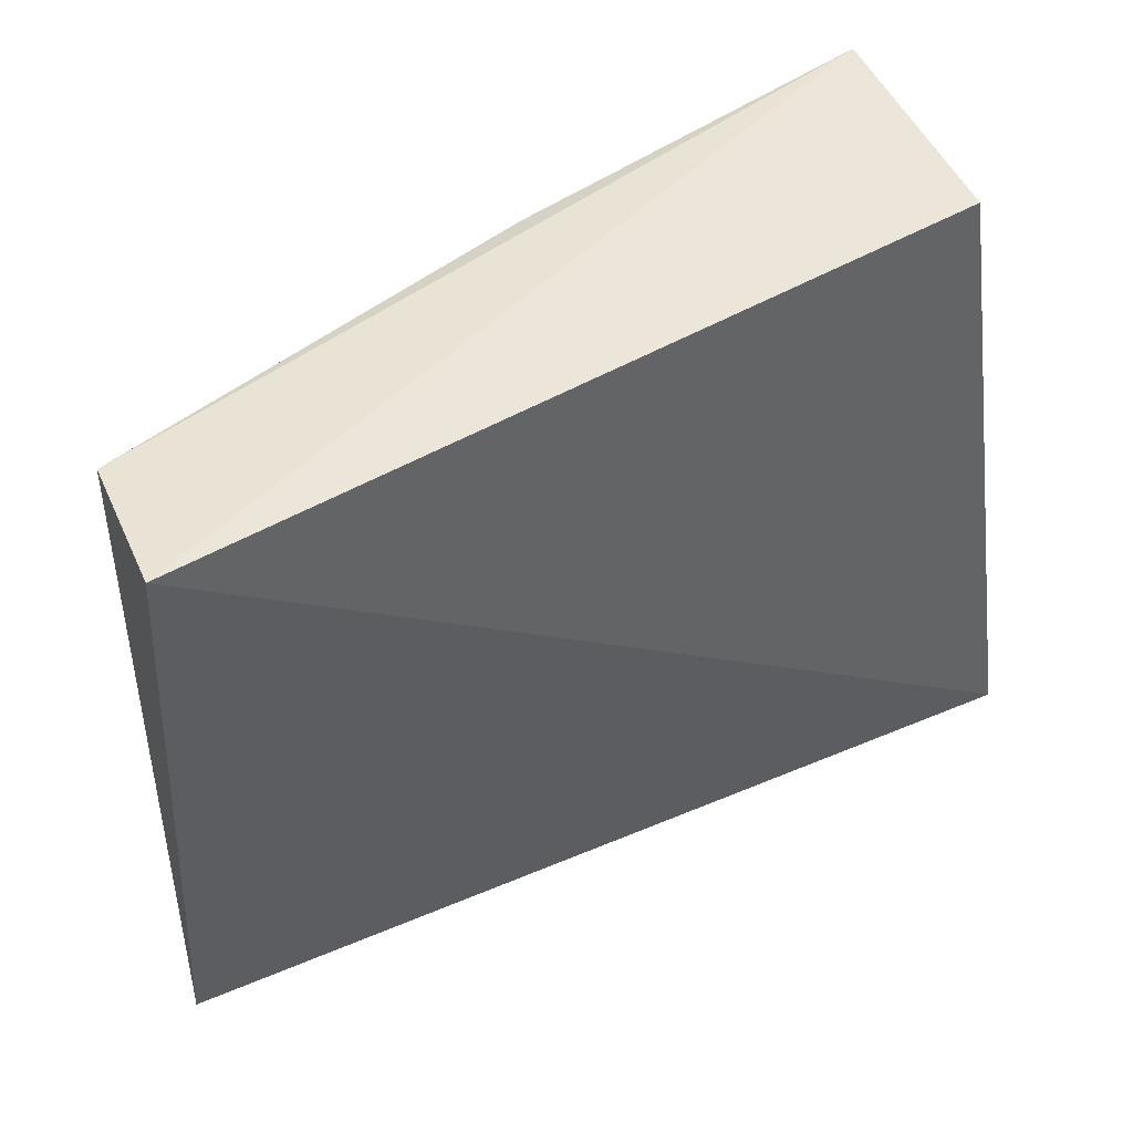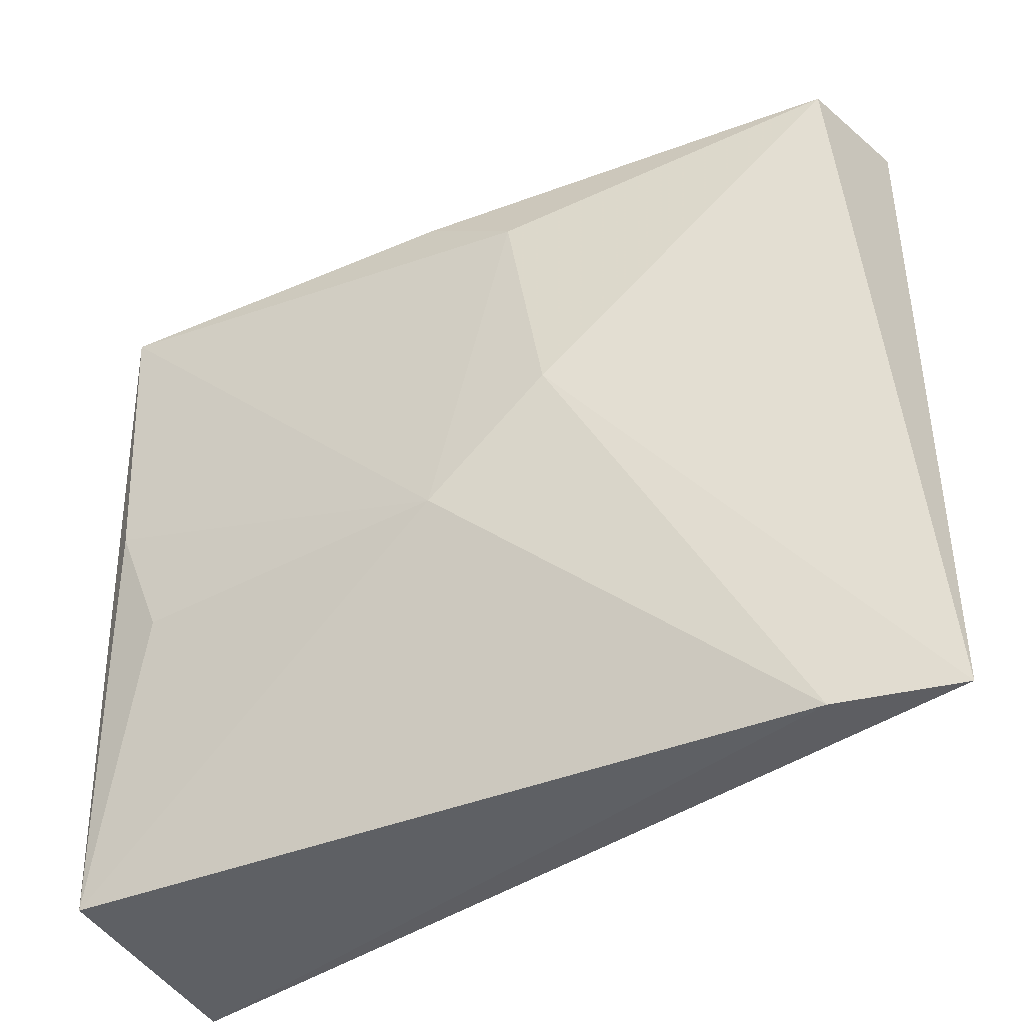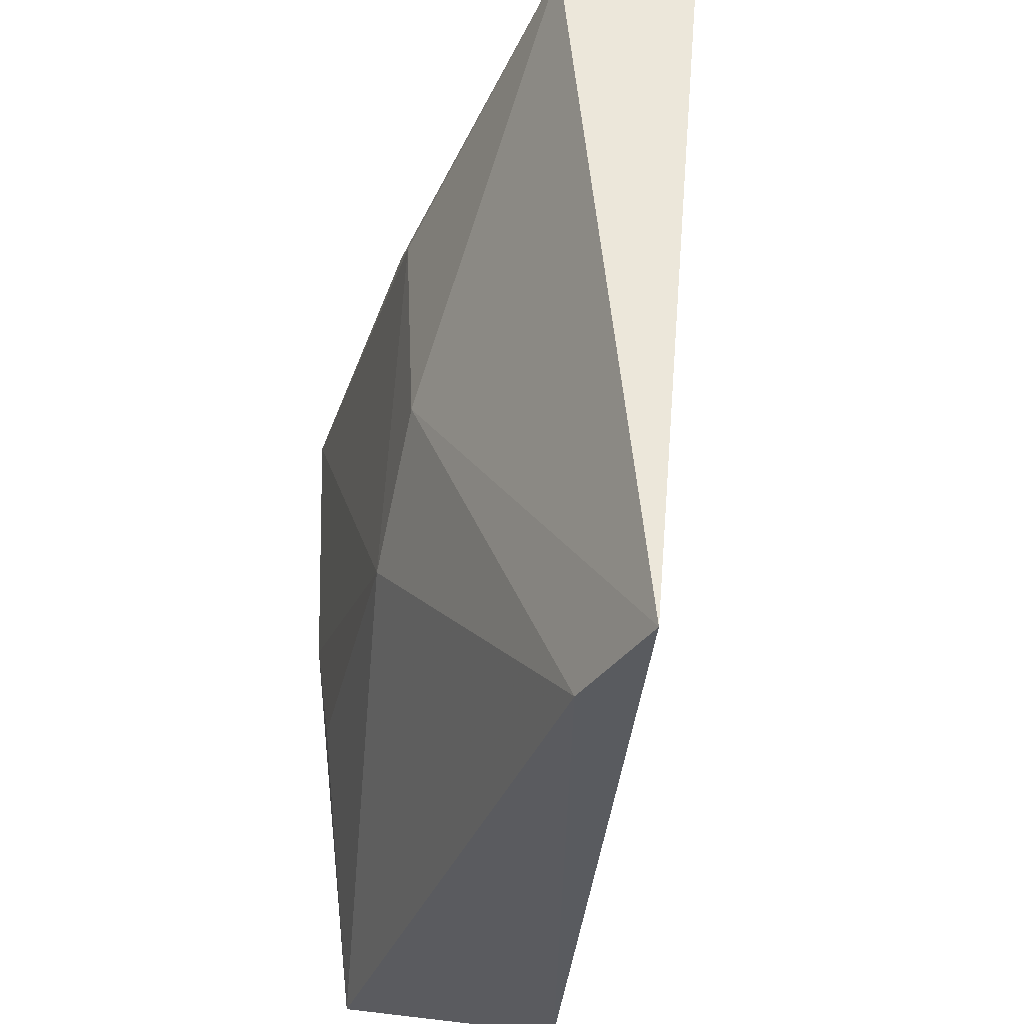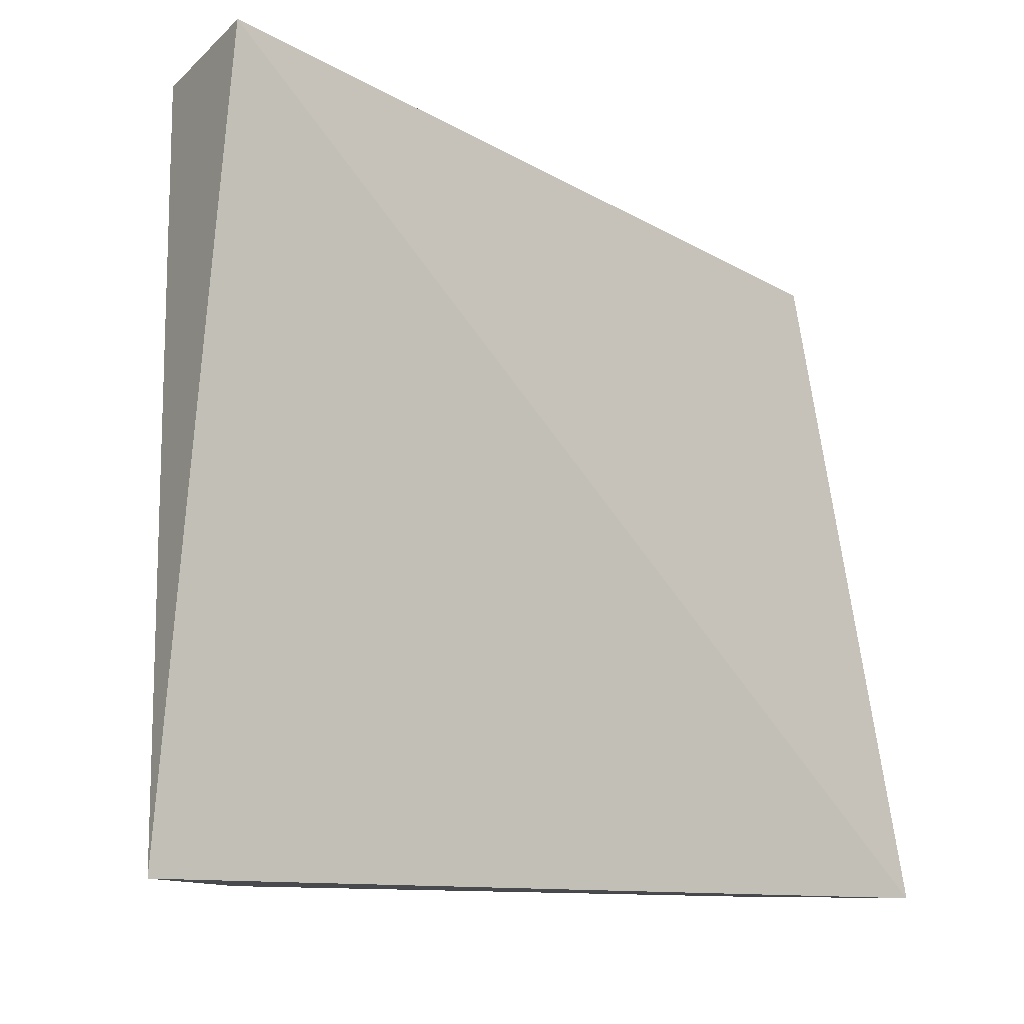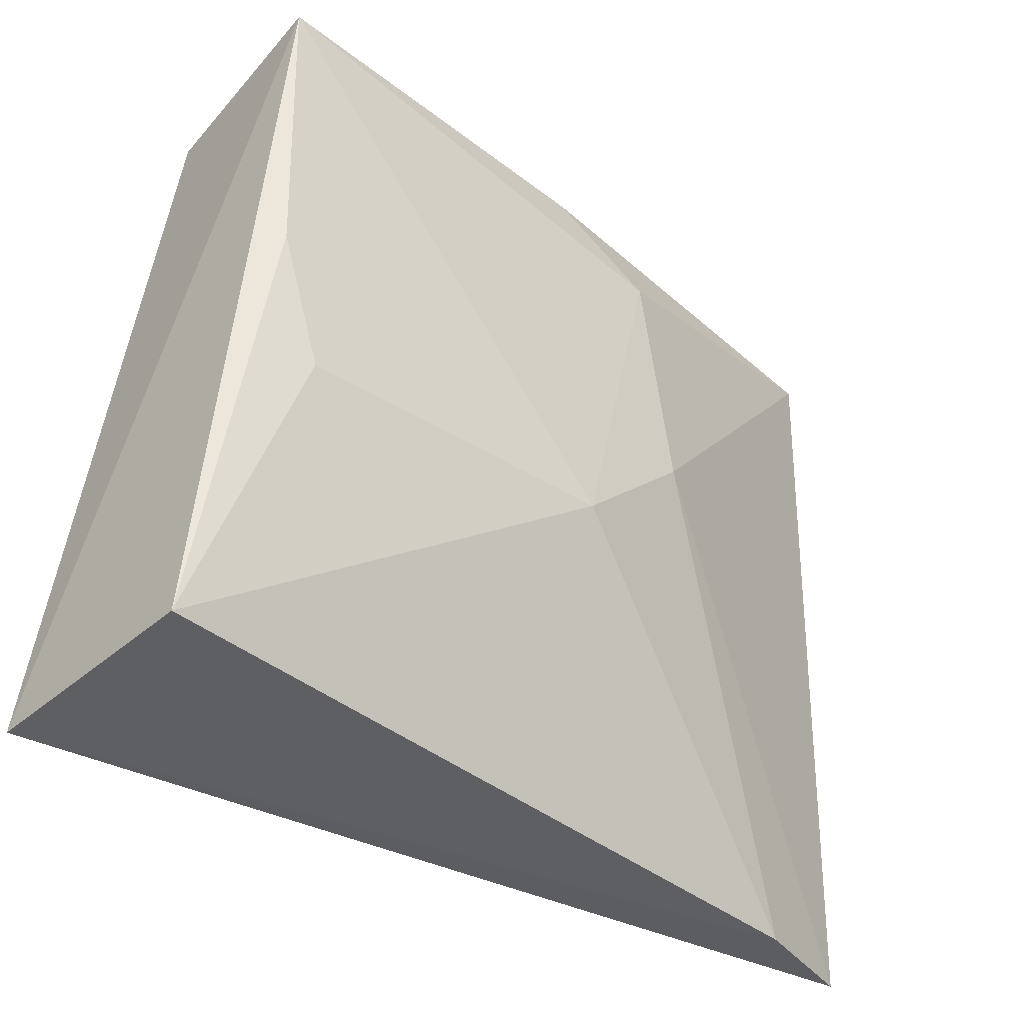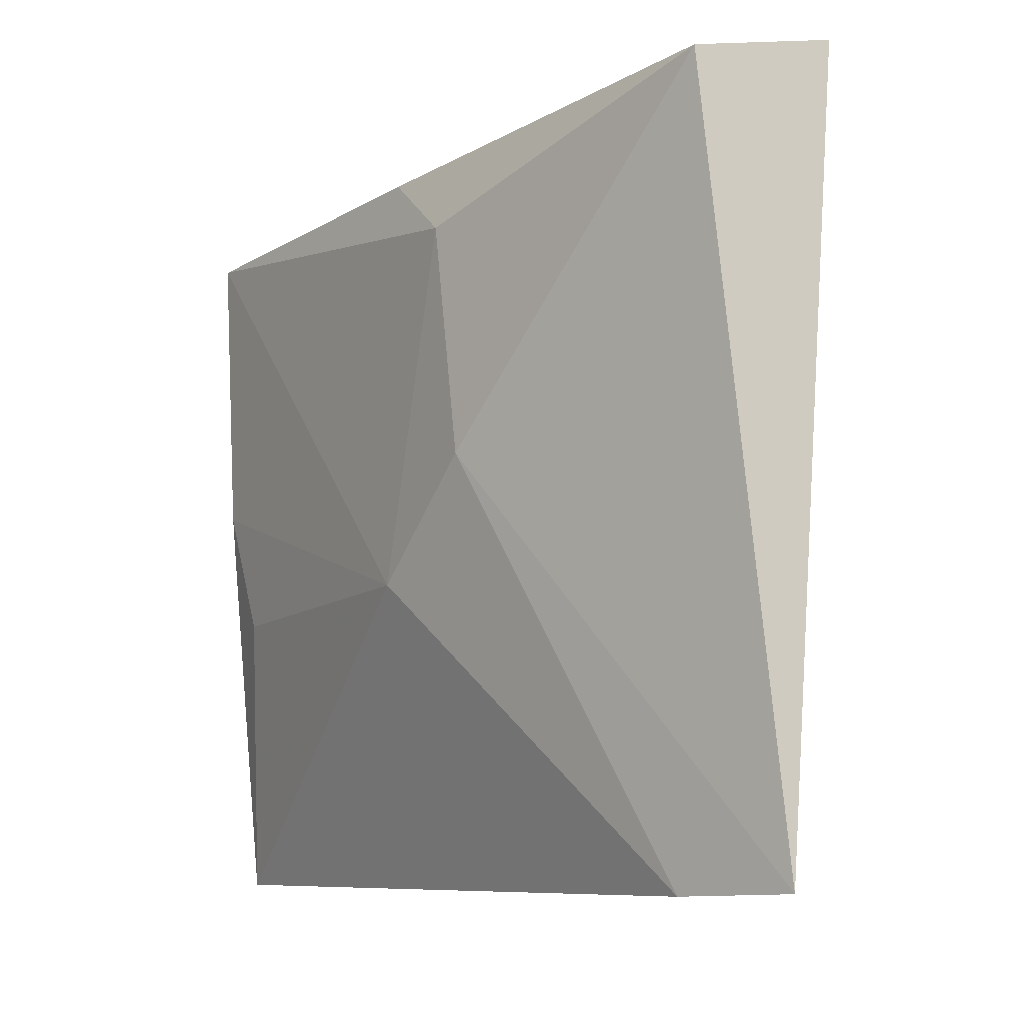
<metadata>
{"format":"obj","ext":"obj","renderer":"f3d","projection":"perspective","resolution":1024,"background":"white","views":[{"elev":53.2,"azim":147.1,"up":"+Y"},{"elev":-41.6,"azim":30.7,"up":"+Y"},{"elev":-32.5,"azim":77.2,"up":"+Y"},{"elev":-10.7,"azim":136.7,"up":"+Y"},{"elev":-38.8,"azim":-40.8,"up":"+Y"},{"elev":-8.5,"azim":59.9,"up":"+Y"}]}
</metadata>
<code>
v -0.05923 0.1153 0.01698
v -0.05803 0.09521 0.01533
v -0.0586 0.1159 0.01339
v -0.0808 0.1135 0.01441
v -0.08066 0.1063 0.01957
v -0.08208 0.09503 0.01177
v -0.08099 0.1142 0.01977
v -0.06709 0.1064 0.01918
v -0.08179 0.09517 0.01807
v -0.07043 0.1033 0.01943
v -0.06813 0.1126 0.01924
v -0.06126 0.09511 0.01635
v -0.07939 0.1029 0.01937
v -0.07086 0.1145 0.01897
f 1 2 3
f 6 3 2
f 6 4 3
f 7 1 3
f 7 3 4
f 7 4 6
f 8 2 1
f 9 7 6
f 9 5 7
f 10 7 5
f 11 8 1
f 11 10 8
f 11 7 10
f 12 9 6
f 12 6 2
f 12 10 9
f 12 2 8
f 12 8 10
f 13 10 5
f 13 5 9
f 13 9 10
f 14 11 1
f 14 1 7
f 14 7 11

</code>
